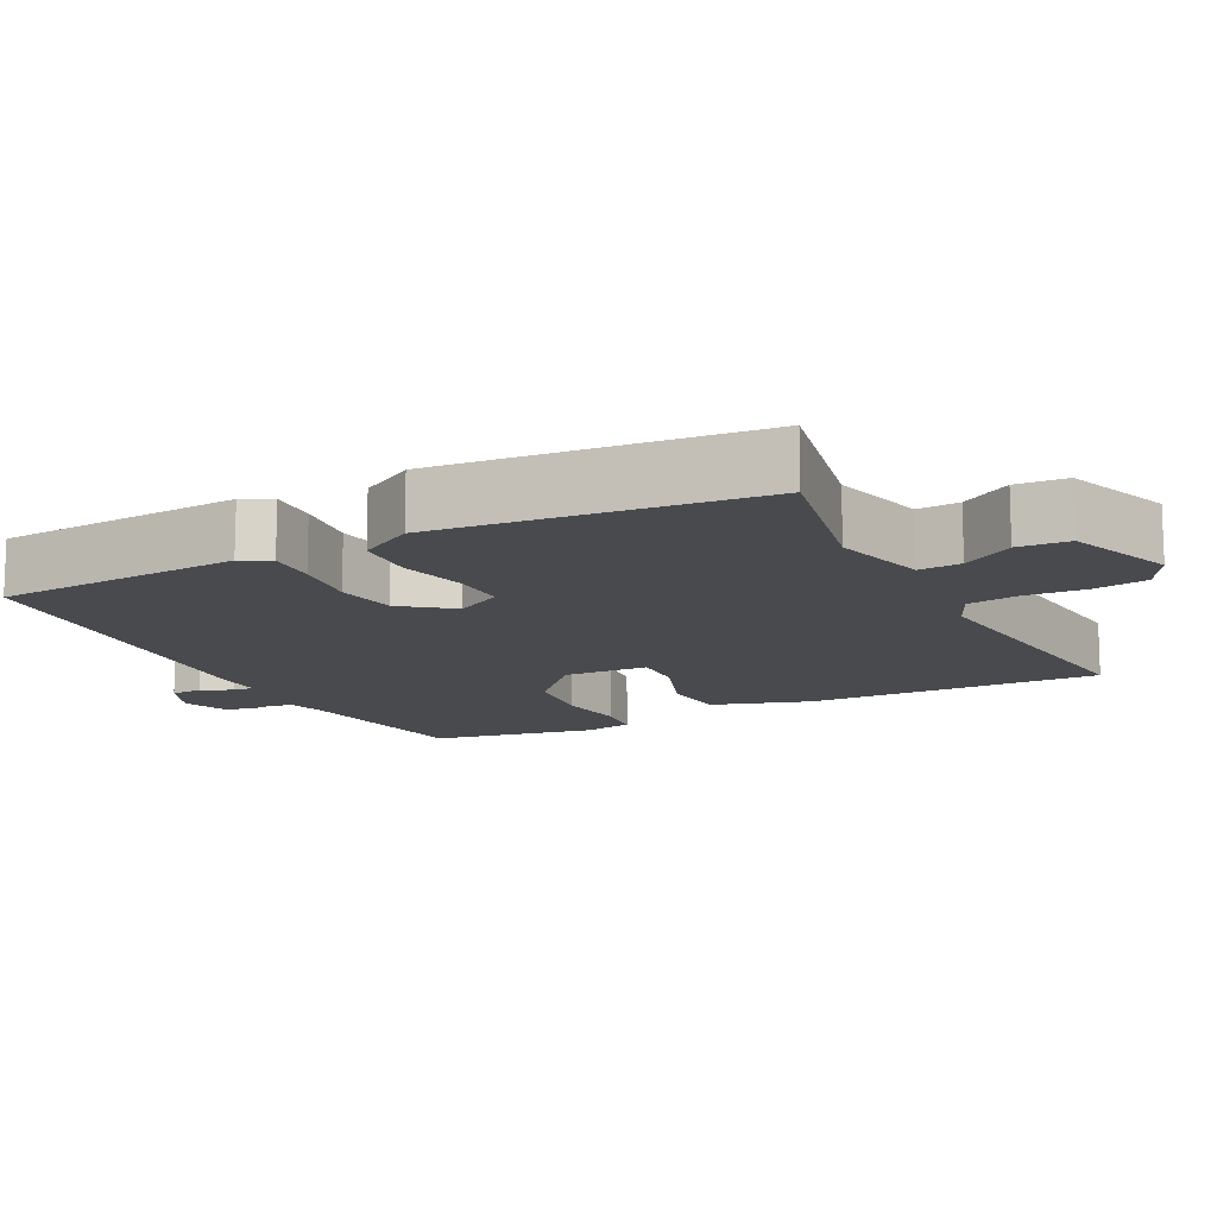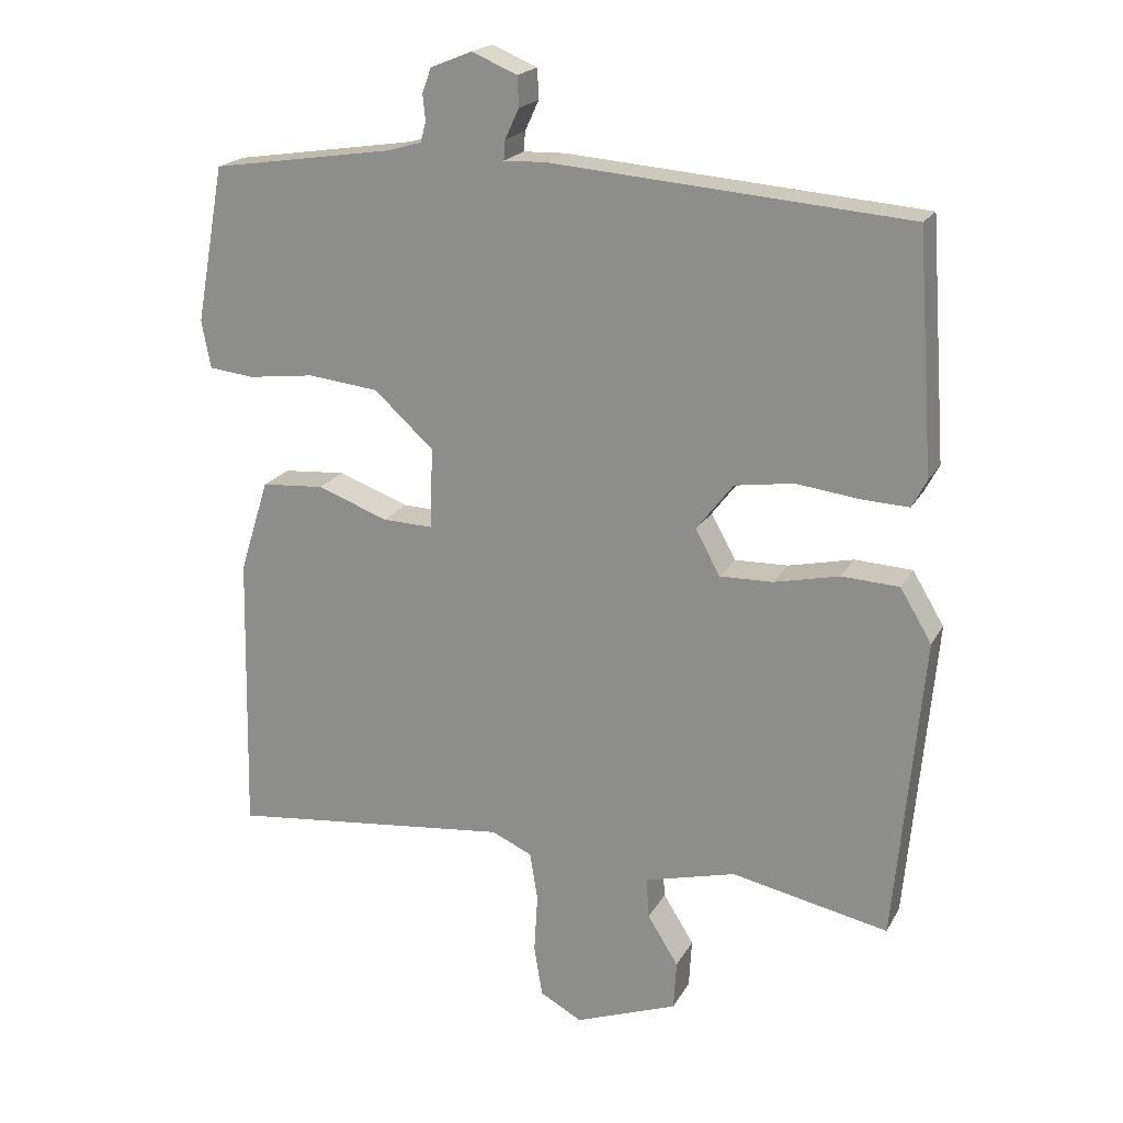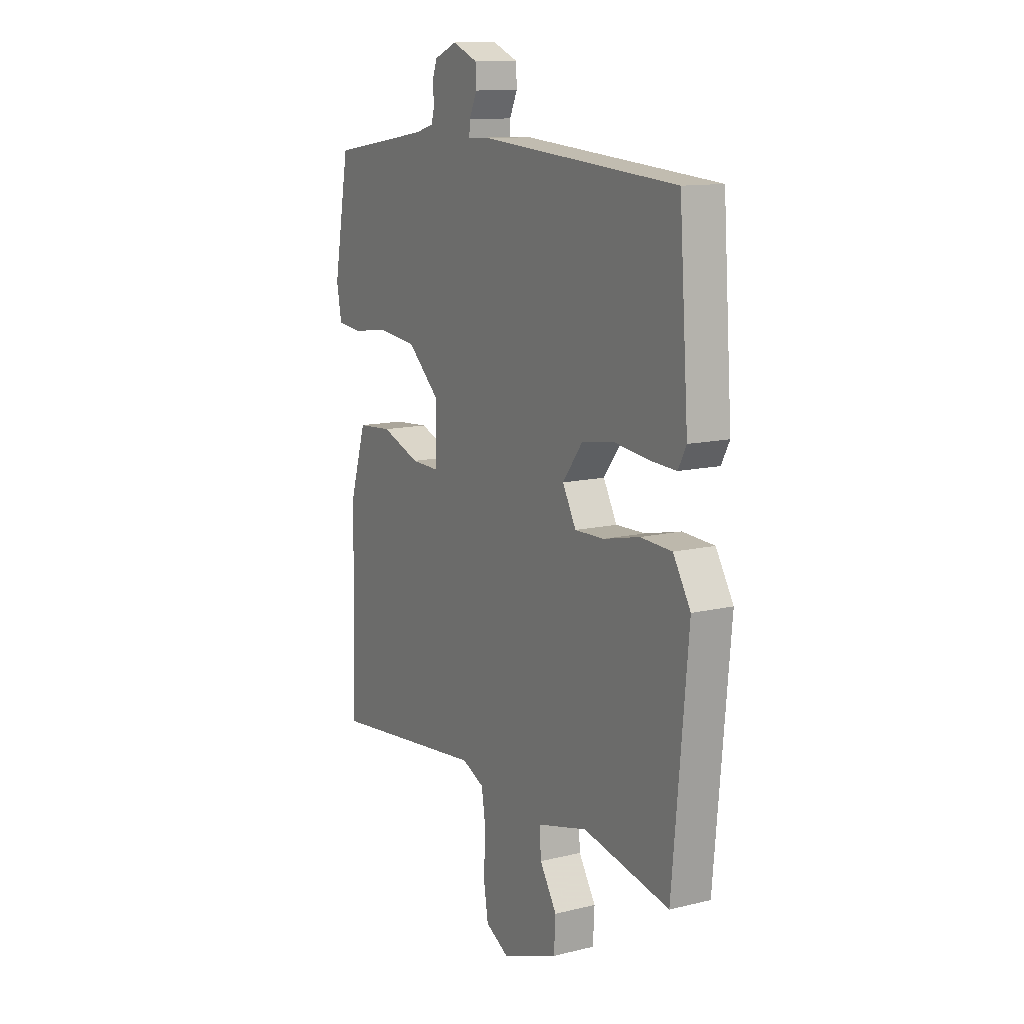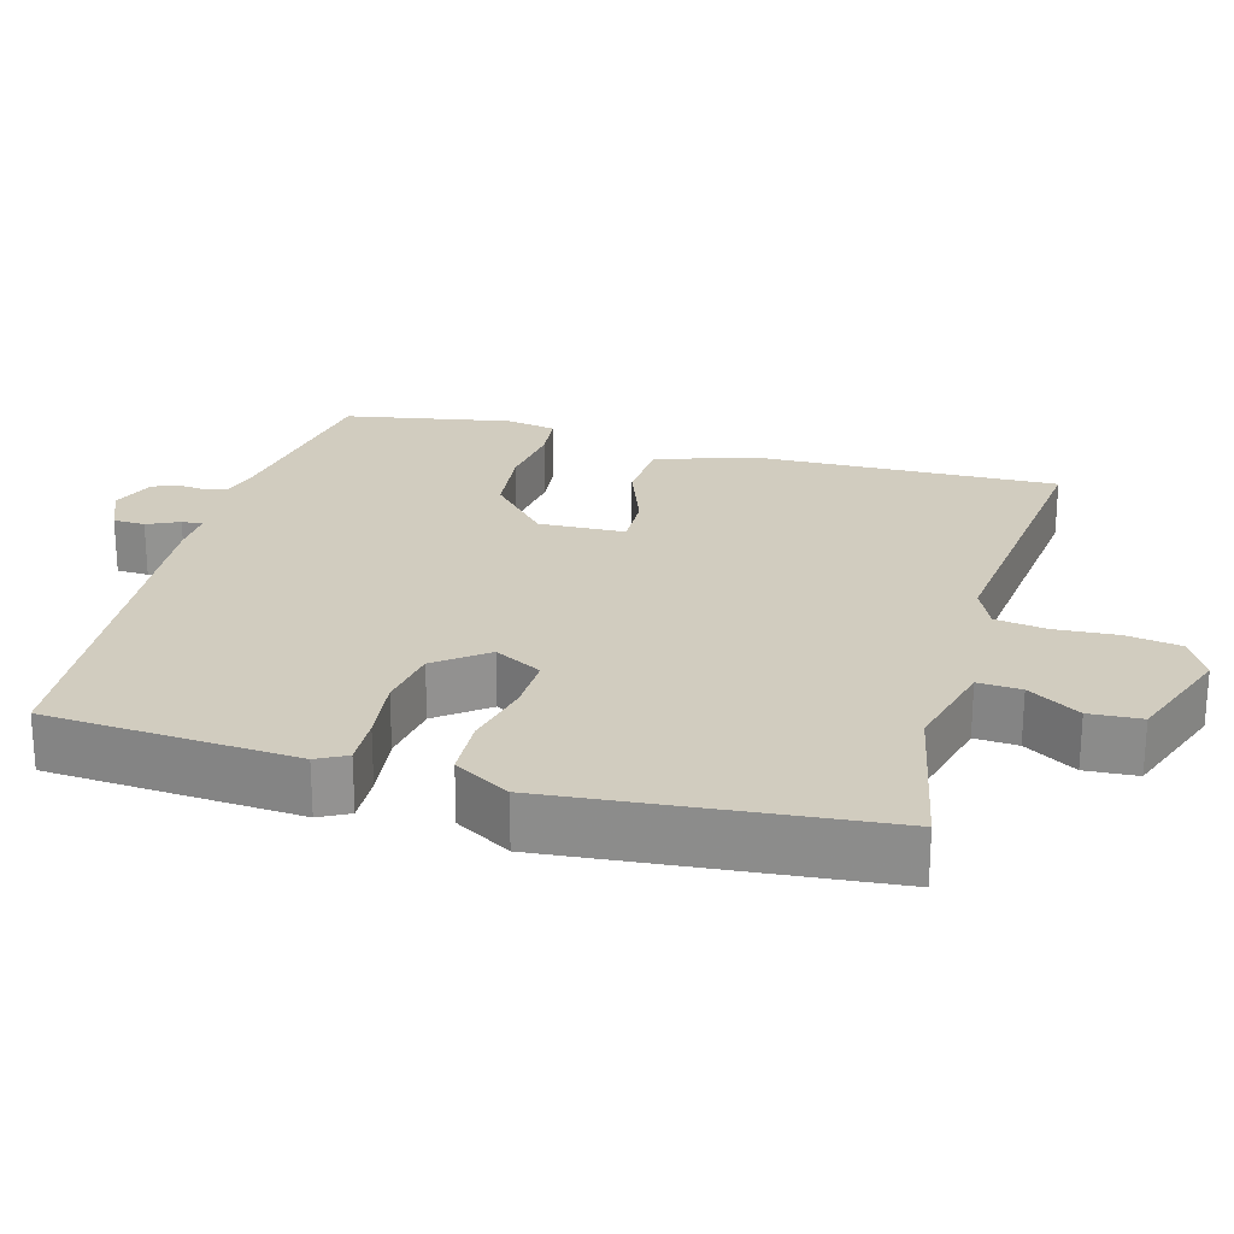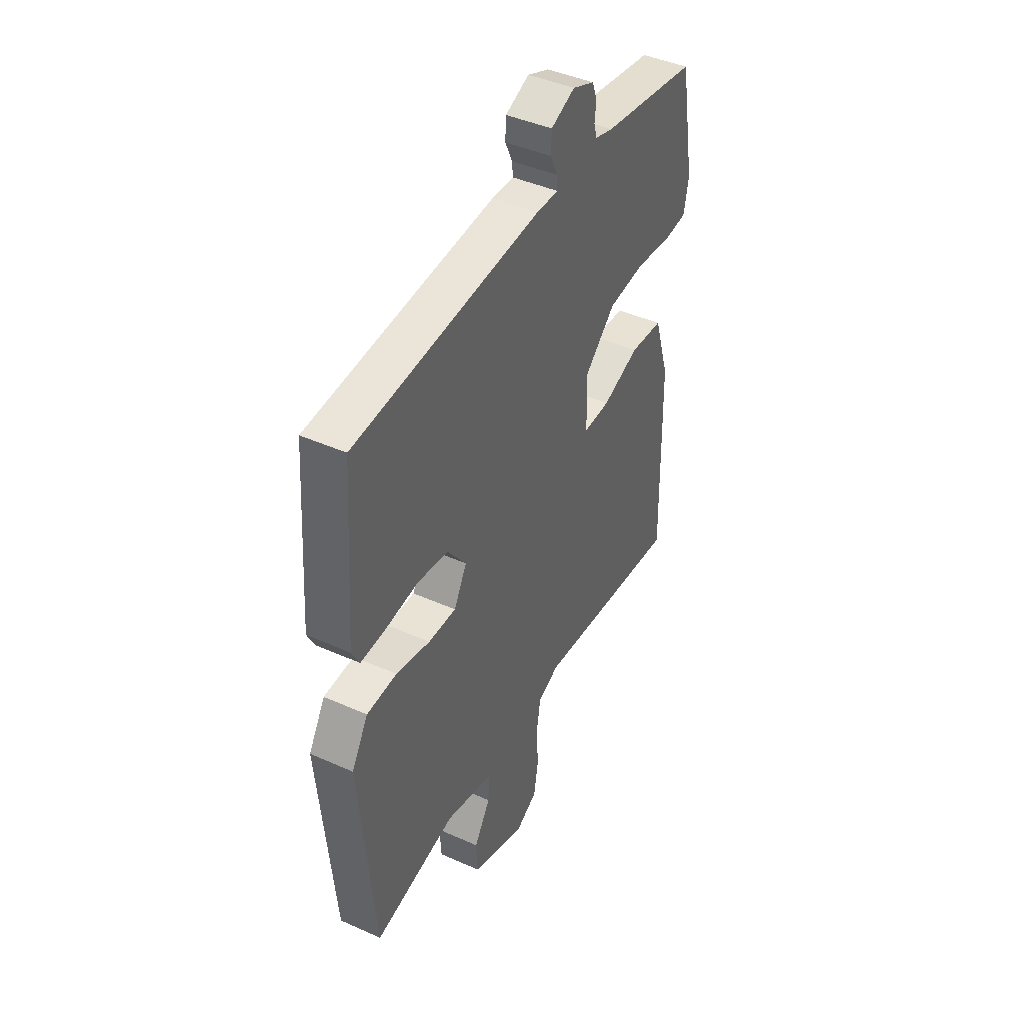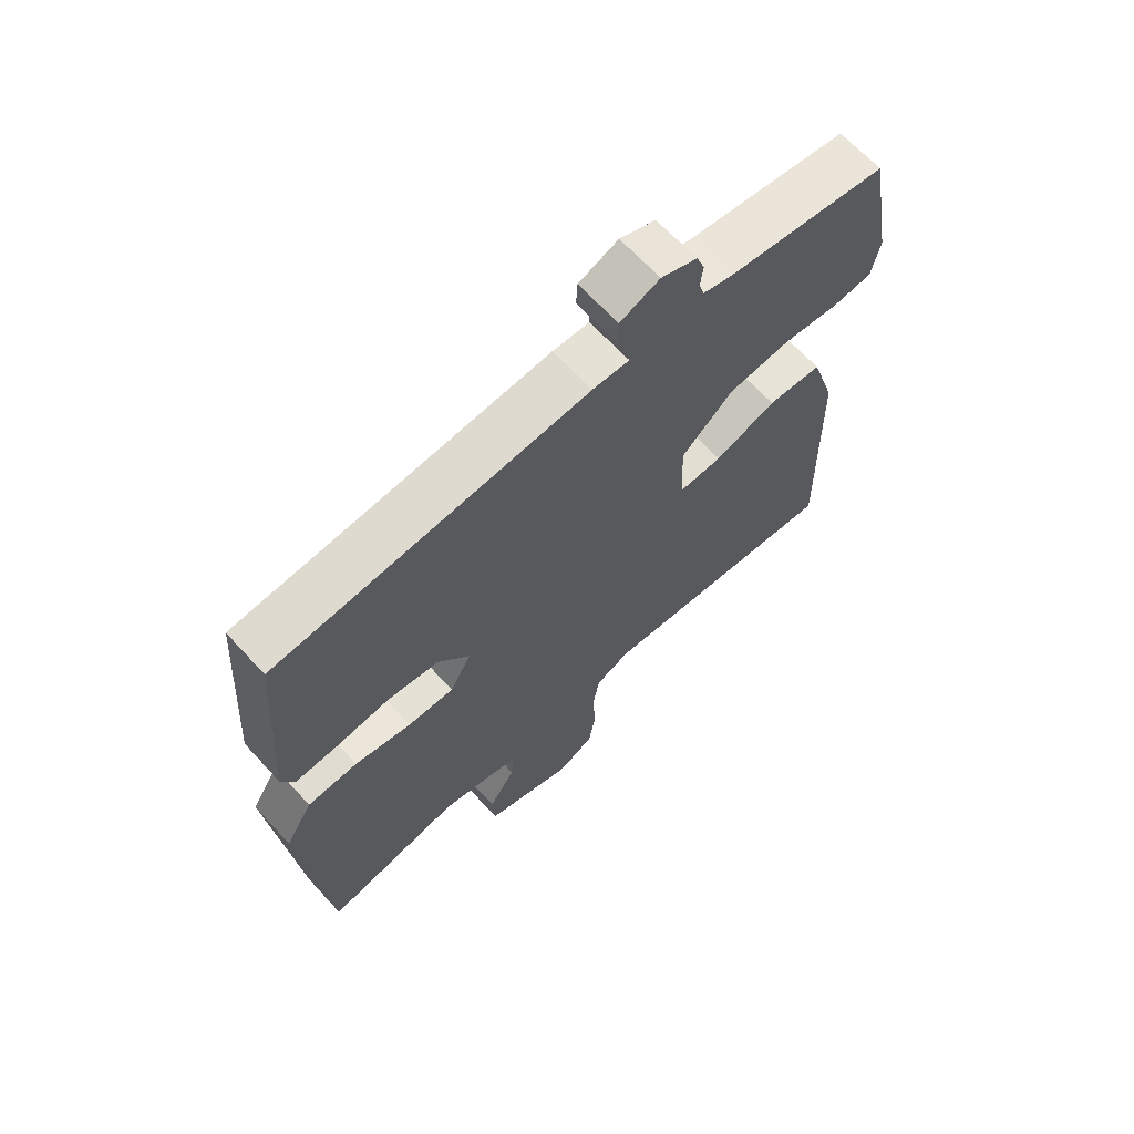
<metadata>
{"format":"obj","ext":"obj","renderer":"f3d","projection":"perspective","resolution":1024,"background":"white","views":[{"elev":-13.2,"azim":116.9,"up":"+Y"},{"elev":20.0,"azim":21.5,"up":"+Z"},{"elev":12.2,"azim":60.1,"up":"+Z"},{"elev":23.8,"azim":105.4,"up":"+Y"},{"elev":43.2,"azim":117.9,"up":"+Z"},{"elev":66.5,"azim":137.4,"up":"+Z"}]}
</metadata>
<code>
v 0.5 0.07 -0.5
v 0.276 0.07 -0.454
v 0.145 0.07 -0.488
v 0.149 0.07 -0.546
v 0.193 0.07 -0.616
v 0.189 0.07 -0.686
v 0.042 0.07 -0.741
v -0.018 0.07 -0.708
v -0.03 0.07 -0.635
v -0.025 0.07 -0.55
v -0.036 0.07 -0.481
v -0.094 0.07 -0.455
v -0.5 0.07 -0.5
v -0.491 0.07 -0.094
v -0.449 0.07 0.04
v -0.359 0.07 0.047
v -0.258 0.07 0.01
v -0.186 0.07 0.008
v -0.182 0.07 0.124
v -0.267 0.07 0.201
v -0.368 0.07 0.212
v -0.463 0.07 0.2
v -0.528 0.07 0.207
v -0.541 0.07 0.275
v -0.5 0.07 0.5
v -0.239 0.07 0.54
v -0.19 0.07 0.554
v -0.182 0.07 0.583
v -0.186 0.07 0.62
v -0.173 0.07 0.655
v -0.114 0.07 0.679
v -0.049 0.07 0.652
v -0.047 0.07 0.609
v -0.067 0.07 0.566
v -0.069 0.07 0.538
v -0.009 0.07 0.54
v 0.5 0.07 0.5
v 0.524 0.07 0.163
v 0.503 0.07 0.123
v 0.435 0.07 0.126
v 0.345 0.07 0.137
v 0.261 0.07 0.124
v 0.209 0.07 0.056
v 0.244 0.07 -0.008
v 0.32 0.07 -0.006
v 0.413 0.07 0.015
v 0.495 0.07 0.011
v 0.54 0.07 -0.064
v 0.5 0 -0.5
v 0.276 0 -0.454
v 0.145 0 -0.488
v 0.149 0 -0.546
v 0.193 0 -0.616
v 0.189 0 -0.686
v 0.042 0 -0.741
v -0.018 0 -0.708
v -0.03 0 -0.635
v -0.025 0 -0.55
v -0.036 0 -0.481
v -0.094 0 -0.455
v -0.5 0 -0.5
v -0.491 0 -0.094
v -0.449 0 0.04
v -0.359 0 0.047
v -0.258 0 0.01
v -0.186 0 0.008
v -0.182 0 0.124
v -0.267 0 0.201
v -0.368 0 0.212
v -0.463 0 0.2
v -0.528 0 0.207
v -0.541 0 0.275
v -0.5 0 0.5
v -0.239 0 0.54
v -0.19 0 0.554
v -0.182 0 0.583
v -0.186 0 0.62
v -0.173 0 0.655
v -0.114 0 0.679
v -0.049 0 0.652
v -0.047 0 0.609
v -0.067 0 0.566
v -0.069 0 0.538
v -0.009 0 0.54
v 0.5 0 0.5
v 0.524 0 0.163
v 0.503 0 0.123
v 0.435 0 0.126
v 0.345 0 0.137
v 0.261 0 0.124
v 0.209 0 0.056
v 0.244 0 -0.008
v 0.32 0 -0.006
v 0.413 0 0.015
v 0.495 0 0.011
v 0.54 0 -0.064
f 48 1 2
f 47 48 2
f 46 47 2
f 45 46 2
f 44 45 2 3
f 43 44 3
f 39 40 41
f 38 39 41
f 37 38 41
f 36 37 41
f 35 36 41
f 35 41 42
f 32 33 34
f 31 32 34
f 30 31 34
f 29 30 34
f 28 29 34
f 27 28 34 35
f 35 42 43
f 27 35 43
f 26 27 43
f 24 25 26
f 23 24 26
f 22 23 26
f 21 22 26
f 15 16 17
f 14 15 17
f 13 14 17
f 12 13 17
f 11 12 17 18
f 8 9 10
f 7 8 10
f 6 7 10
f 5 6 10
f 4 5 10
f 3 4 10 11
f 11 18 19
f 3 11 19
f 43 3 19
f 20 21 26
f 19 20 26 43
f 50 49 96
f 50 96 95
f 50 95 94
f 50 94 93
f 51 50 93 92
f 51 92 91
f 89 88 87
f 89 87 86
f 89 86 85
f 89 85 84
f 89 84 83
f 90 89 83
f 82 81 80
f 82 80 79
f 82 79 78
f 82 78 77
f 82 77 76
f 83 82 76 75
f 91 90 83
f 91 83 75
f 91 75 74
f 74 73 72
f 74 72 71
f 74 71 70
f 74 70 69
f 65 64 63
f 65 63 62
f 65 62 61
f 65 61 60
f 66 65 60 59
f 58 57 56
f 58 56 55
f 58 55 54
f 58 54 53
f 58 53 52
f 59 58 52 51
f 67 66 59
f 67 59 51
f 67 51 91
f 74 69 68
f 91 74 68 67
f 1 49 50 2
f 2 50 51 3
f 3 51 52 4
f 4 52 53 5
f 5 53 54 6
f 6 54 55 7
f 7 55 56 8
f 8 56 57 9
f 9 57 58 10
f 10 58 59 11
f 11 59 60 12
f 12 60 61 13
f 13 61 62 14
f 14 62 63 15
f 15 63 64 16
f 16 64 65 17
f 17 65 66 18
f 18 66 67 19
f 19 67 68 20
f 20 68 69 21
f 21 69 70 22
f 22 70 71 23
f 23 71 72 24
f 24 72 73 25
f 25 73 74 26
f 26 74 75 27
f 27 75 76 28
f 28 76 77 29
f 29 77 78 30
f 30 78 79 31
f 31 79 80 32
f 32 80 81 33
f 33 81 82 34
f 34 82 83 35
f 35 83 84 36
f 36 84 85 37
f 37 85 86 38
f 38 86 87 39
f 39 87 88 40
f 40 88 89 41
f 41 89 90 42
f 42 90 91 43
f 43 91 92 44
f 44 92 93 45
f 45 93 94 46
f 46 94 95 47
f 47 95 96 48
f 48 96 49 1

</code>
